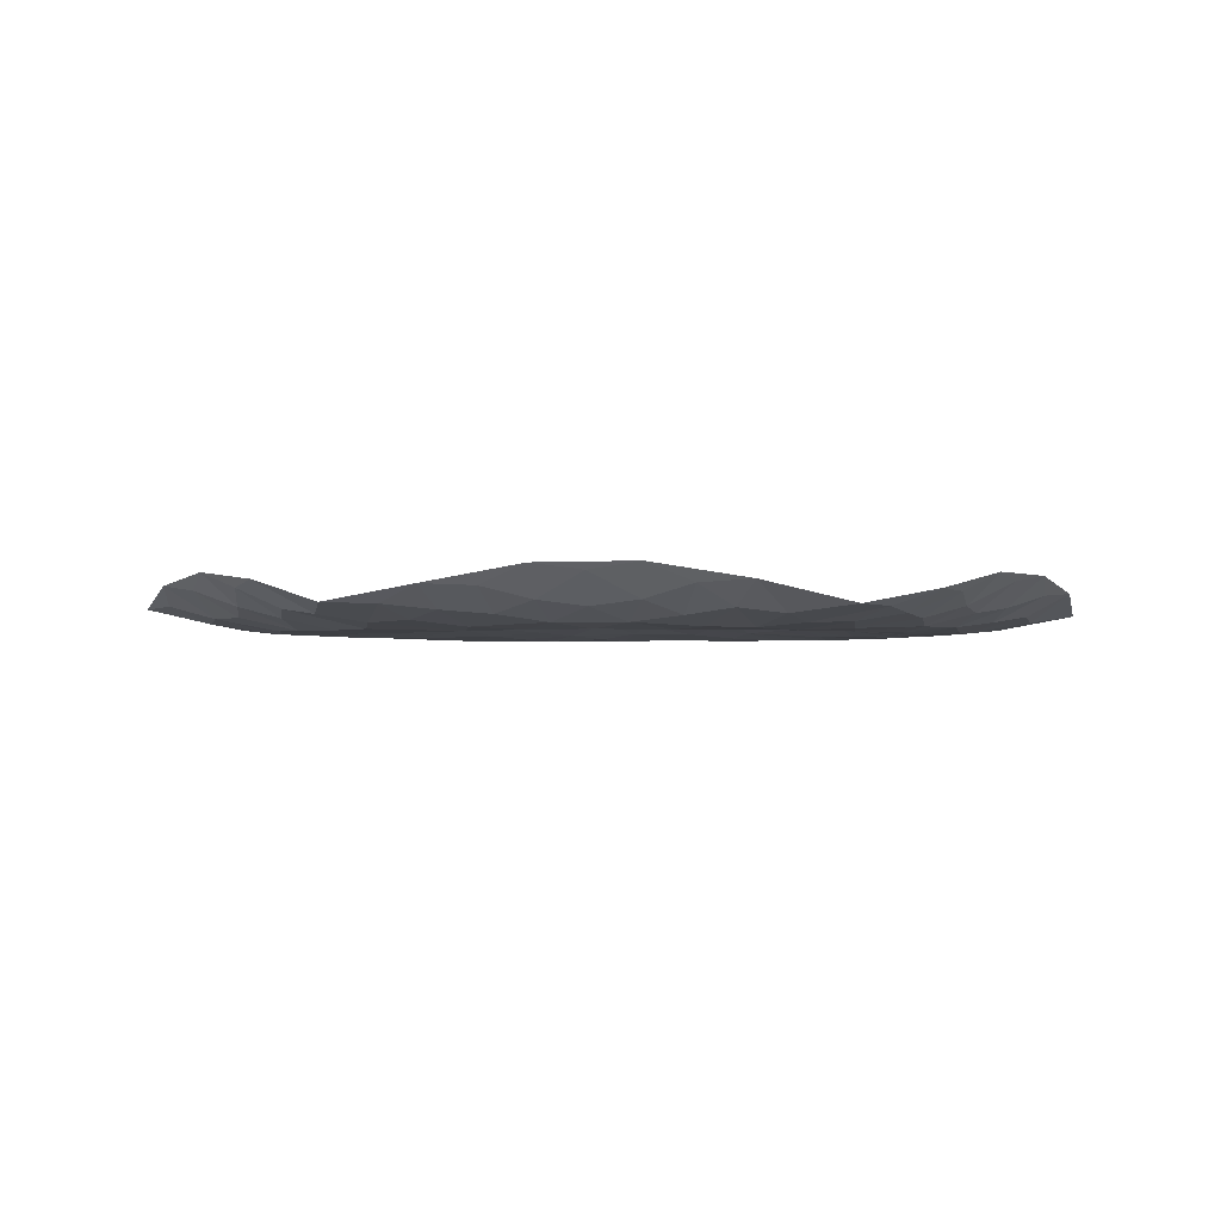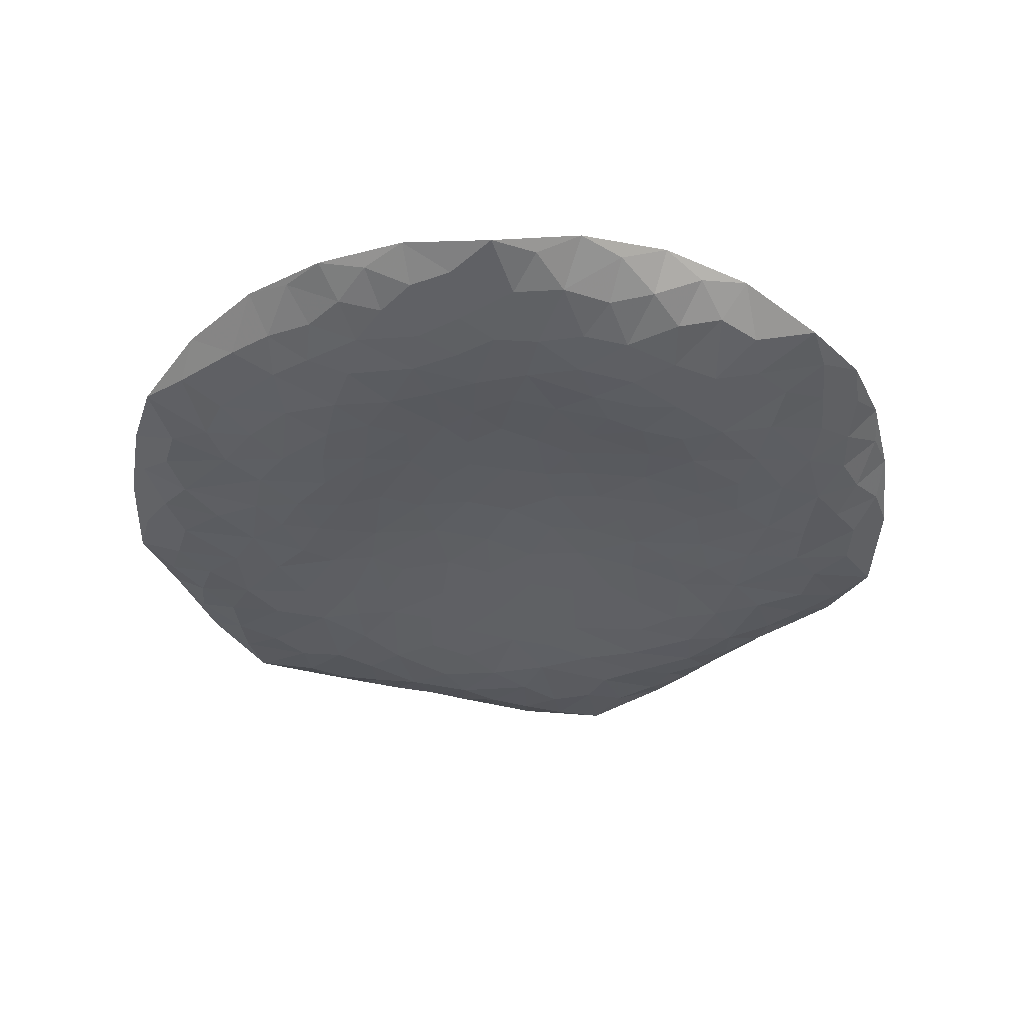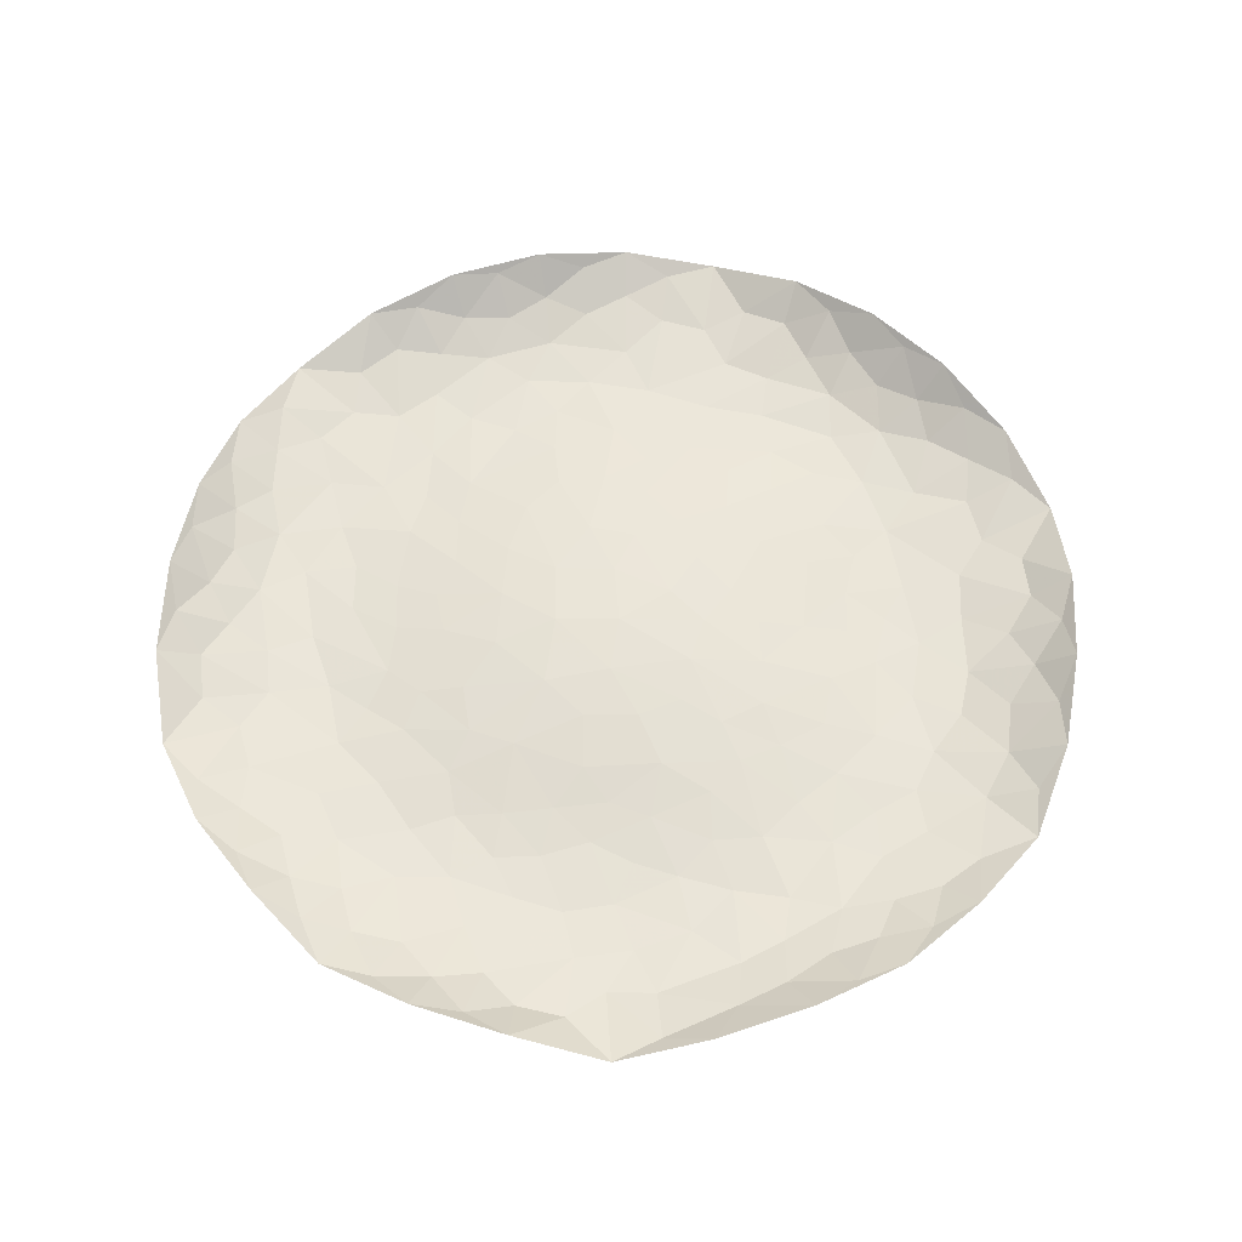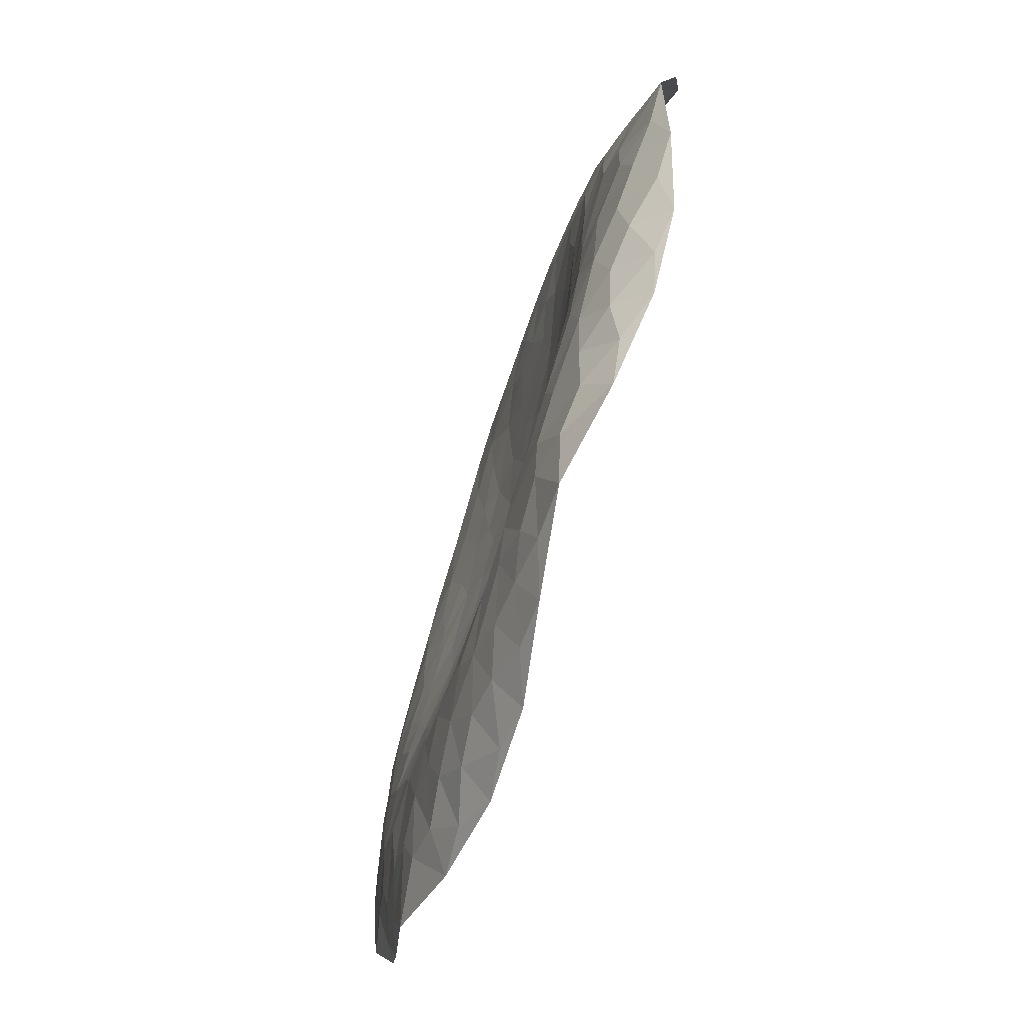
<metadata>
{"format":"obj","ext":"obj","renderer":"f3d","projection":"perspective","resolution":1024,"background":"white","views":[{"elev":-1.8,"azim":-105.1,"up":"+Z"},{"elev":-37.7,"azim":176.6,"up":"+Z"},{"elev":59.6,"azim":114.8,"up":"+Z"},{"elev":-75.6,"azim":-108.4,"up":"+Y"}]}
</metadata>
<code>
v 0.9671 -0.0008344 0.06379
v 0.9437 0.2031 0.06411
v 0.8968 0.3988 0.02484
v 0.7842 0.5658 0.0641
v 0.6447 0.7155 0.07595
v 0.4841 0.8421 0.06041
v 0.2971 0.9256 0.05194
v 0.1015 0.9775 0.0193
v -0.09901 0.9621 0.06091
v -0.2964 0.9086 0.08055
v -0.4867 0.8338 0.06045
v -0.6575 0.7306 0.01248
v -0.7869 0.5744 0.04311
v -0.8733 0.3917 0.07842
v -0.9353 0.196 0.08105
v -0.9709 -0.003822 0.05035
v -0.9626 -0.2044 0.008284
v -0.8917 -0.3941 0.04119
v -0.7761 -0.5598 0.07792
v -0.6396 -0.7132 0.07775
v -0.4831 -0.843 0.04889
v -0.3048 -0.9357 0.007885
v -0.1051 -0.9704 0.03865
v 0.0961 -0.9546 0.0759
v 0.2965 -0.9105 0.08119
v 0.487 -0.8384 0.05681
v 0.657 -0.7304 0.0185
v 0.7873 -0.5741 0.04436
v 0.8828 -0.3932 0.06084
v 0.9573 -0.2038 0.0362
v -0.000172 -4.721e-06 0.03298
v -0.2922 0.4017 -0.0249
v -0.4951 -0.0521 -0.0161
v -0.2027 -0.4547 -0.01524
v 0.2922 -0.4026 -0.01803
v 0.4722 0.1538 -0.02402
v -0.4413 0.6068 -0.0308
v 0.1167 0.5495 -0.02259
v -0.7467 -0.07861 -0.03064
v -0.3056 -0.6857 -0.03036
v 0.4408 -0.6074 -0.02693
v 0.7135 0.232 -0.02559
v 0.5973 -0.1943 -0.03225
v -0.5212 0.7171 -0.005382
v -0.6169 0.5552 -0.01783
v -0.5403 0.6201 -0.02131
v -0.337 0.756 -0.009025
v -0.4354 0.7675 0.005988
v -0.3811 0.8506 0.04797
v 0.1628 0.7675 -0.02211
v 0.4136 0.5699 -0.02716
v -0.8827 -0.09284 -0.008256
v -0.7899 -0.2566 -0.01929
v -0.8078 -0.1579 -0.02261
v -0.6616 0.2147 -0.03333
v -0.8245 0.08635 -0.01139
v -0.8841 0.006856 0.001818
v -0.9294 0.09525 0.04384
v -0.3614 -0.8106 -0.008158
v -0.1731 -0.8122 -0.01899
v -0.2675 -0.7783 -0.02233
v -0.517 -0.4653 -0.03312
v -0.4873 -0.6705 -0.01117
v -0.4484 -0.7619 0.001773
v -0.5483 -0.7576 0.04212
v 0.5208 -0.7177 -0.00154
v 0.6164 -0.5555 -0.01418
v 0.5399 -0.6205 -0.01713
v 0.1442 -0.6804 -0.03178
v 0.3366 -0.757 -0.007183
v 0.4351 -0.7687 0.007504
v 0.3809 -0.8529 0.04755
v 0.843 0.2738 0.001132
v 0.7182 0.4146 -0.009749
v 0.7565 0.322 -0.0148
v 0.824 0.08662 -0.007657
v 0.8652 0.1765 0.008345
v 0.9308 0.09837 0.04324
v 0.7789 -0.2532 -0.01307
v -0.6964 0.6274 0.009115
v -0.7267 0.4194 -0.008998
v -0.4827 0.4202 -0.03473
v -0.2508 0.5885 -0.03589
v -0.1745 0.8191 -0.003863
v 0.1879 0.888 0.003627
v 0.3396 0.7642 -0.004938
v 0.2759 0.8407 0.00451
v 0.504 0.6945 0.008338
v 0.5569 0.7682 0.05903
v 0.4371 0.7679 0.01441
v 0.3797 0.8575 0.03653
v 0.396 0.6745 -0.01606
v 0.2624 0.5993 -0.02918
v 0.5892 0.5386 -0.01243
v 0.2734 0.3328 -0.005549
v 0.1622 0.6538 -0.03071
v 0.2547 0.7045 -0.02401
v -0.01966 0.7121 -0.03307
v 0.08044 0.7115 -0.03112
v 0.04511 0.8495 -0.01213
v -9.233e-05 0.9412 0.02307
v -0.0675 0.855 -0.003897
v 0.5087 0.5977 -0.01512
v 0.6005 0.6399 0.01684
v 0.6858 0.5737 0.0207
v 0.3153 0.4678 -0.02127
v 0.214 0.5037 -0.02018
v 0.4644 0.3463 -0.02836
v 0.366 0.3775 -0.0199
v 0.3735 0.2439 -0.01285
v 0.4457 0.4597 -0.03038
v 0.1838 0.1287 0.01837
v 0.2608 0.2166 0.005658
v 0.3348 0.07306 0.001315
v 0.381 0.152 -0.01074
v 0.1938 -0.08135 0.02125
v 0.4902 -0.03652 -0.02159
v 0.2325 0.02573 0.0168
v 0.1143 0.0327 0.02837
v 0.4374 0.05454 -0.01575
v -0.8924 -0.2895 0.006263
v -0.7271 -0.4196 -0.01055
v -0.6056 -0.2077 -0.03219
v -0.8107 0.2631 0.003719
v -0.891 0.2895 0.06566
v -0.8612 0.1765 0.01553
v -0.76 0.1719 -0.02294
v -0.6505 0.05242 -0.03344
v -0.715 0.3107 -0.02315
v -0.5796 0.324 -0.03369
v -0.4655 0.1528 -0.01362
v -0.5984 0.4399 -0.0294
v -0.5522 0.2181 -0.02931
v -0.5632 0.1124 -0.02568
v -0.4307 0.2896 -0.02048
v -0.3904 0.3811 -0.02868
v -0.3649 0.5055 -0.0358
v -0.8034 0.3614 0.01521
v -0.7475 0.02294 -0.02946
v -0.6199 -0.07097 -0.03228
v -0.1961 -0.9176 0.005489
v -0.0006139 -0.8395 -0.009605
v -0.1232 -0.6282 -0.03256
v -0.6337 -0.5703 0.002951
v -0.6973 -0.627 0.06389
v -0.5841 -0.6575 0.01473
v -0.5291 -0.5719 -0.02265
v -0.3709 -0.5369 -0.03458
v -0.6269 -0.4636 -0.02359
v -0.5706 -0.3397 -0.03264
v -0.3651 -0.3265 -0.0135
v -0.6805 -0.298 -0.02922
v -0.4652 -0.3688 -0.0295
v -0.379 -0.4311 -0.02812
v -0.4665 -0.228 -0.01811
v -0.5257 -0.1473 -0.02488
v -0.7153 -0.515 0.01393
v -0.3939 -0.6356 -0.02925
v -0.2487 -0.5721 -0.03289
v 0.696 -0.6274 0.01283
v 0.4823 -0.4207 -0.03273
v 0.1766 -0.8339 0.005226
v 0.1935 -0.9184 0.06486
v 0.2767 -0.8343 0.01814
v 0.2304 -0.7441 -0.01989
v 0.2793 -0.5897 -0.0334
v 0.08772 -0.7746 -0.02184
v 0.008588 -0.664 -0.03221
v 0.09983 -0.4791 -0.01629
v -0.08243 -0.7383 -0.02887
v 0.08658 -0.5872 -0.02924
v 0.1836 -0.5438 -0.02749
v -0.03602 -0.518 -0.01765
v -0.1356 -0.5289 -0.02412
v 0.08786 -0.8772 0.01468
v 0.3532 -0.6588 -0.02611
v 0.371 -0.5015 -0.03276
v 0.8102 0.467 0.02228
v 0.8816 -0.2868 0.02207
v 0.8343 -0.0877 -0.005214
v 0.8581 -0.1882 0.001861
v 0.7267 -0.42 -0.009475
v 0.8057 -0.3546 0.004153
v -0.7122 0.5207 -0.001478
v -0.8094 0.4692 0.03947
v -0.341 0.6496 -0.03158
v -0.07999 0.4543 -0.01138
v -0.1934 0.9116 0.04854
v -0.2742 0.8333 0.01489
v -0.2246 0.7092 -0.02968
v -0.1211 0.6239 -0.03473
v -0.1224 0.7321 -0.0294
v -0.1634 0.5232 -0.02834
v -0.001588 0.5889 -0.02694
v 0.5731 0.2542 -0.03198
v 0.6488 0.3325 -0.02688
v 0.4766 0.2504 -0.02701
v 0.6444 0.06224 -0.0336
v 0.54 0.07355 -0.02982
v 0.6315 0.1667 -0.03284
v 0.3457 -0.0792 0.002728
v 0.2712 -0.2338 0.00313
v 0.4526 -0.178 -0.01681
v 0.5315 -0.1236 -0.0287
v 0.6572 -0.07273 -0.03241
v 0.5826 -0.01248 -0.03246
v 0.354 -0.1785 -0.002302
v 0.4029 -0.3076 -0.01959
v 0.7053 -0.1721 -0.02686
v 0.7444 0.003632 -0.02384
v 0.5299 -0.3024 -0.02989
v 0.3125 -0.3141 -0.01034
v 0.388 -0.4023 -0.02817
v 0.6053 -0.4014 -0.02877
v 0.6821 -0.3149 -0.02616
v 0.03975 -0.2567 0.01781
v -0.0002424 -0.3871 0.0008898
v -0.09862 -0.4295 -0.007275
v 0.1639 -0.334 0.001381
v 0.1529 -0.215 0.01651
v 0.05492 -0.1233 0.0291
v 0.09104 -0.3891 -0.003115
v 0.1928 -0.4327 -0.01521
v -0.1892 -0.1583 0.02105
v -0.1847 -0.3077 0.00686
v -0.06191 -0.1779 0.02547
v -0.3297 -0.1877 0.003407
v -0.4202 -0.1298 -0.008978
v -0.06961 -0.2951 0.01299
v -0.1094 -0.06183 0.0291
v -0.2798 -0.2752 0.001357
v -0.1752 0.1822 0.01642
v -0.2878 0.00513 0.01362
v -0.3304 -0.08661 0.008629
v -0.1113 0.0689 0.0283
v 0.02126 0.1739 0.02562
v 0.1237 0.2913 0.01092
v 0.1151 0.4205 -0.00489
v -0.3229 0.1904 0.002665
v -0.3224 0.2983 -0.01122
v -0.2104 -0.05939 0.02267
v -0.2166 0.08407 0.02042
v -0.07777 0.1628 0.02402
v -0.04396 0.3095 0.01088
v 0.1851 0.3601 0.0002657
v 0.04545 0.3516 0.007753
v 0.1148 0.1959 0.0193
v 0.02572 0.4836 -0.01328
v -0.3723 0.08483 0.002588
v -0.4694 0.04869 -0.009994
v -0.1686 0.3548 -0.005851
v -0.2061 0.4396 -0.0227
v -0.1307 0.2675 0.009516
v -0.2738 0.5002 -0.0335
v -0.8077 -0.3564 -0.003523
v -0.8116 -0.4661 0.03808
v -0.09568 -0.8776 -0.003512
v -0.002681 -0.937 0.0367
v 0.935 -0.09864 0.03222
v 0.8801 0.002746 0.01012
v 0.712 -0.521 -3.766e-05
v 0.8125 -0.47 0.03301
v 0.5626 0.4199 -0.02736
f 54 123 39
f 81 184 185
f 37 186 48
f 59 64 21
f 40 61 143
f 200 76 42
f 21 65 20
f 41 68 161
f 140 33 128
f 36 110 115
f 12 80 46
f 12 44 11
f 21 22 59
f 137 82 136
f 46 37 44
f 58 15 16
f 52 16 17
f 66 26 27
f 54 39 52
f 37 46 82
f 61 40 59
f 11 44 48
f 16 52 57
f 131 239 135
f 11 49 10
f 106 95 109
f 72 25 26
f 124 138 125
f 159 34 148
f 69 165 166
f 68 160 67
f 8 85 7
f 79 179 181
f 61 141 60
f 2 78 1
f 54 121 53
f 55 127 128
f 41 66 68
f 62 147 148
f 2 73 77
f 88 103 104
f 87 7 85
f 261 182 214
f 188 84 102
f 230 226 221
f 188 189 84
f 235 243 232
f 2 3 73
f 46 80 45
f 86 90 91
f 48 186 47
f 42 73 75
f 183 79 215
f 117 120 201
f 104 89 88
f 71 26 66
f 75 178 74
f 231 34 225
f 12 46 44
f 82 46 45
f 82 137 37
f 101 9 102
f 37 48 44
f 47 189 49
f 11 48 49
f 47 49 48
f 102 98 100
f 106 93 107
f 51 93 106
f 263 195 196
f 17 121 54
f 39 139 57
f 122 255 256
f 144 157 145
f 17 54 52
f 123 54 53
f 130 133 135
f 81 132 184
f 139 127 56
f 126 127 124
f 39 57 52
f 56 126 58
f 16 57 58
f 56 58 57
f 22 141 61
f 40 158 64
f 142 257 258
f 162 175 163
f 22 61 59
f 143 61 60
f 150 153 155
f 122 152 255
f 158 147 63
f 146 147 144
f 40 64 59
f 63 146 65
f 21 64 65
f 63 65 64
f 27 160 68
f 41 176 71
f 29 179 183
f 177 35 166
f 27 68 66
f 161 68 67
f 168 171 173
f 142 170 257
f 176 165 70
f 164 165 162
f 41 71 66
f 70 164 72
f 26 71 72
f 70 72 71
f 3 178 75
f 77 42 76
f 5 104 105
f 196 74 263
f 3 75 73
f 196 75 74
f 36 120 199
f 180 205 209
f 42 77 73
f 76 260 78
f 2 77 78
f 76 78 77
f 259 180 181
f 215 211 214
f 12 13 80
f 184 80 13
f 81 185 138
f 130 132 129
f 81 129 132
f 55 133 130
f 251 187 252
f 96 50 99
f 190 84 189
f 192 191 98
f 100 85 8
f 50 97 87
f 96 93 97
f 92 88 90
f 50 87 85
f 91 87 86
f 88 89 90
f 88 92 103
f 5 6 89
f 90 89 6
f 91 90 6
f 92 90 86
f 6 7 91
f 91 7 87
f 96 97 50
f 92 51 103
f 51 92 93
f 92 86 97
f 111 106 109
f 178 105 74
f 38 99 194
f 115 113 114
f 100 99 50
f 38 93 96
f 92 97 93
f 97 86 87
f 102 192 98
f 96 99 38
f 50 85 100
f 99 98 194
f 101 100 8
f 98 99 100
f 8 9 101
f 9 188 102
f 102 84 192
f 100 101 102
f 111 103 51
f 104 103 94
f 105 104 94
f 104 5 89
f 74 105 94
f 5 105 4
f 107 93 38
f 108 109 110
f 107 38 238
f 106 107 245
f 108 197 195
f 111 51 106
f 110 109 95
f 109 108 111
f 113 110 95
f 110 36 197
f 263 111 108
f 103 111 94
f 238 237 245
f 118 114 112
f 95 245 113
f 113 112 114
f 116 118 119
f 206 198 199
f 113 115 110
f 120 115 114
f 212 219 35
f 203 117 201
f 115 120 36
f 114 118 201
f 119 118 112
f 201 118 116
f 112 247 119
f 119 31 221
f 201 120 114
f 117 206 199
f 17 18 121
f 255 121 18
f 122 256 157
f 150 152 149
f 122 149 152
f 62 153 150
f 124 125 126
f 124 127 129
f 14 15 125
f 126 125 15
f 58 126 15
f 127 126 56
f 127 139 128
f 129 127 55
f 128 139 140
f 33 250 134
f 130 129 55
f 138 129 81
f 134 133 55
f 130 82 132
f 234 33 228
f 135 82 130
f 82 45 132
f 132 45 184
f 134 55 128
f 133 131 135
f 33 134 128
f 131 133 134
f 234 249 250
f 135 239 240
f 136 32 137
f 82 135 136
f 254 32 252
f 186 137 83
f 125 138 14
f 129 138 124
f 57 139 56
f 140 139 39
f 39 123 140
f 156 140 123
f 22 23 141
f 257 141 23
f 142 258 175
f 168 170 167
f 142 167 170
f 69 171 168
f 144 145 146
f 144 147 149
f 19 20 145
f 146 145 20
f 65 146 20
f 147 146 63
f 147 158 148
f 149 147 62
f 148 158 159
f 154 34 151
f 150 149 62
f 157 149 122
f 154 153 62
f 150 123 152
f 218 225 34
f 155 123 150
f 123 53 152
f 152 53 255
f 154 62 148
f 153 151 155
f 34 154 148
f 151 153 154
f 151 231 227
f 155 227 228
f 140 156 33
f 123 155 156
f 145 157 19
f 149 157 144
f 64 158 63
f 159 158 40
f 40 143 159
f 174 159 143
f 27 28 160
f 261 160 28
f 261 214 67
f 43 204 203
f 162 163 164
f 162 165 167
f 24 25 163
f 164 163 25
f 72 164 25
f 165 164 70
f 165 176 166
f 167 165 69
f 166 176 177
f 35 223 172
f 168 167 69
f 175 167 142
f 172 171 69
f 168 143 170
f 220 219 202
f 173 143 168
f 143 60 170
f 170 60 257
f 172 69 166
f 171 169 173
f 35 172 166
f 169 171 172
f 169 222 217
f 173 217 218
f 159 174 34
f 143 173 174
f 163 175 24
f 167 175 162
f 71 176 70
f 177 176 41
f 41 161 177
f 213 177 161
f 3 4 178
f 105 178 4
f 29 30 179
f 30 259 181
f 260 180 259
f 205 210 198
f 30 181 179
f 209 181 180
f 182 261 262
f 215 214 182
f 79 183 179
f 262 183 182
f 80 184 45
f 185 184 13
f 13 14 185
f 138 185 14
f 137 186 37
f 190 186 83
f 251 244 187
f 247 237 236
f 9 10 188
f 189 188 10
f 49 189 10
f 190 189 47
f 186 190 47
f 190 83 191
f 83 193 191
f 187 248 194
f 84 190 192
f 191 192 190
f 83 137 254
f 194 193 187
f 98 191 194
f 194 191 193
f 36 199 200
f 42 75 196
f 74 94 263
f 42 196 195
f 110 197 108
f 36 195 197
f 200 42 195
f 205 206 204
f 117 199 120
f 199 198 200
f 200 195 36
f 76 200 198
f 202 207 116
f 208 211 203
f 220 216 219
f 208 203 207
f 201 207 203
f 211 208 161
f 204 43 205
f 117 203 204
f 209 205 43
f 198 210 76
f 204 206 117
f 198 206 205
f 116 207 201
f 207 212 208
f 212 207 202
f 213 208 212
f 215 209 43
f 209 79 181
f 205 180 210
f 260 210 180
f 214 211 161
f 203 211 43
f 219 212 202
f 213 212 35
f 177 213 35
f 161 208 213
f 67 214 161
f 183 215 182
f 209 215 79
f 211 215 43
f 221 226 216
f 169 217 173
f 229 226 225
f 174 218 34
f 173 218 174
f 229 217 216
f 222 216 217
f 223 219 222
f 202 116 220
f 116 119 221
f 216 220 221
f 116 221 220
f 223 222 169
f 216 222 219
f 172 223 169
f 35 219 223
f 224 226 230
f 151 227 155
f 218 217 229
f 224 227 231
f 230 221 31
f 225 226 224
f 230 241 224
f 156 228 33
f 155 228 156
f 224 241 234
f 226 229 216
f 218 229 225
f 235 230 31
f 228 227 234
f 34 231 151
f 224 231 225
f 31 236 243
f 32 136 240
f 241 235 242
f 239 249 242
f 224 234 227
f 234 233 249
f 31 119 236
f 242 235 232
f 113 237 247
f 244 253 243
f 107 238 245
f 237 238 246
f 248 38 194
f 246 187 244
f 249 239 131
f 253 240 232
f 135 240 136
f 232 240 239
f 235 241 230
f 234 241 233
f 239 242 232
f 241 242 233
f 31 243 235
f 244 243 236
f 246 236 237
f 252 187 193
f 113 245 237
f 245 95 106
f 246 238 248
f 236 246 244
f 119 247 236
f 113 247 112
f 246 248 187
f 38 248 238
f 250 249 131
f 242 249 233
f 134 250 131
f 234 250 33
f 240 251 32
f 253 251 240
f 254 193 83
f 32 251 252
f 243 253 232
f 244 251 253
f 32 254 137
f 193 254 252
f 121 255 53
f 256 255 18
f 18 19 256
f 157 256 19
f 141 257 60
f 258 257 23
f 23 24 258
f 175 258 24
f 30 1 259
f 260 259 1
f 78 260 1
f 210 260 76
f 160 261 67
f 262 261 28
f 28 29 262
f 183 262 29
f 111 263 94
f 195 263 108

</code>
